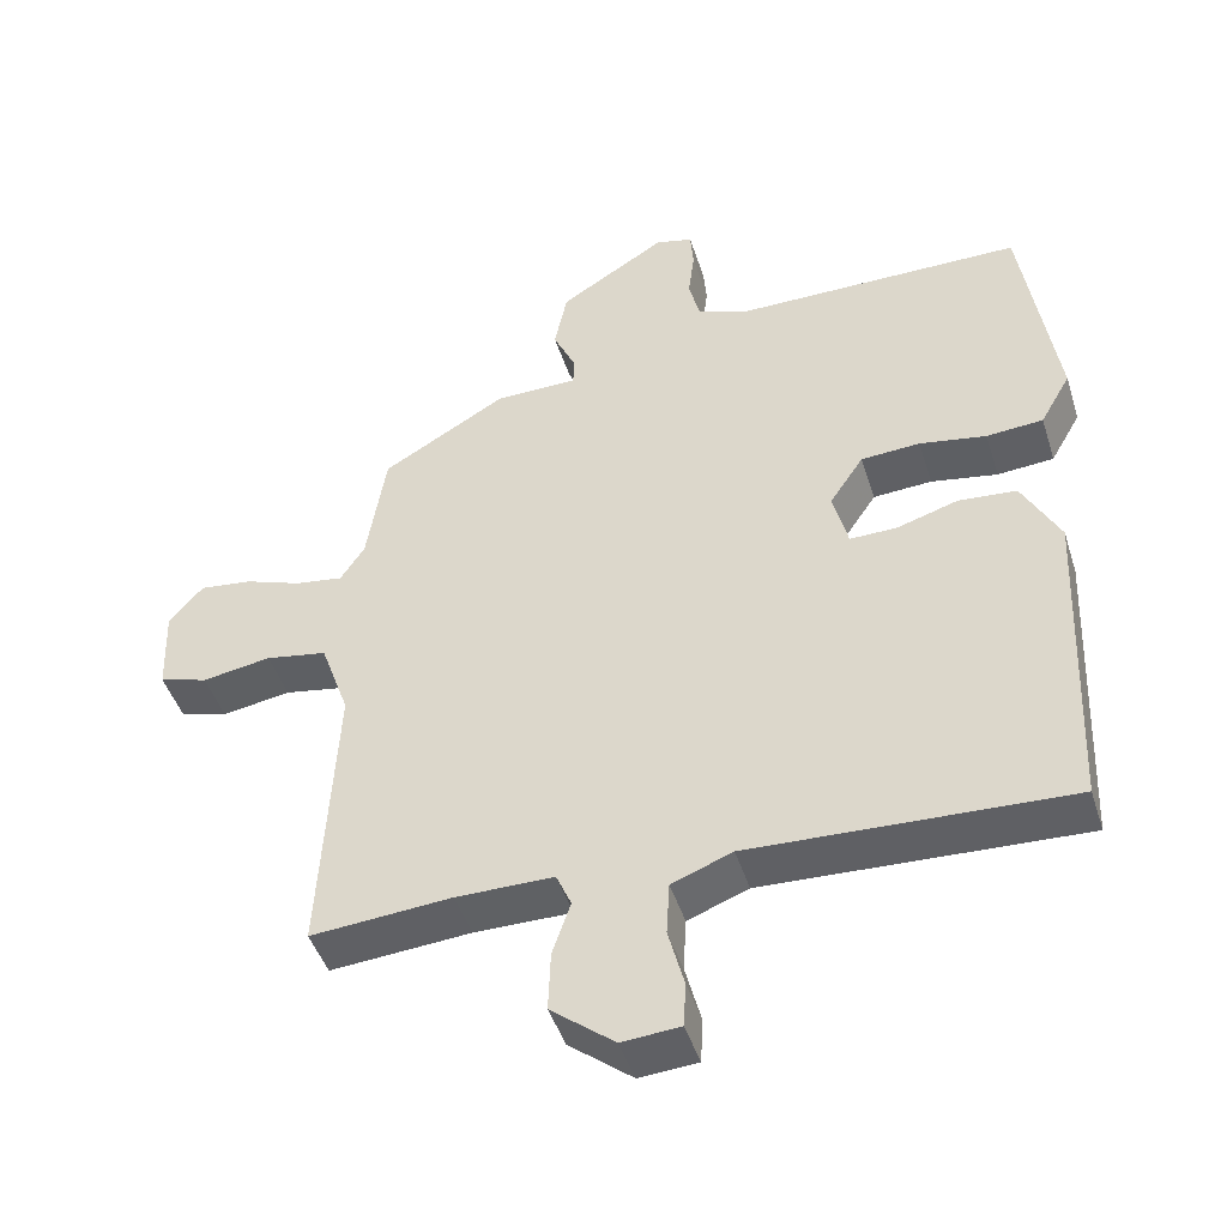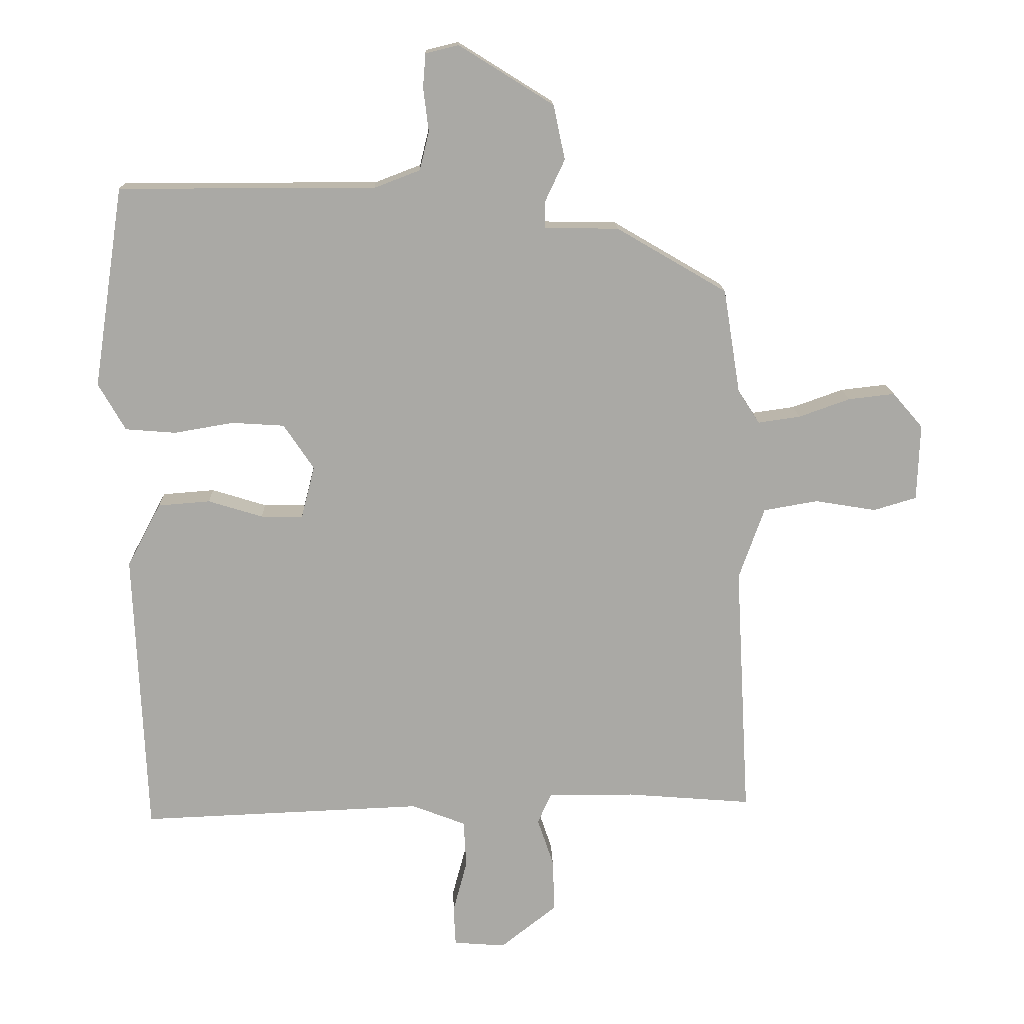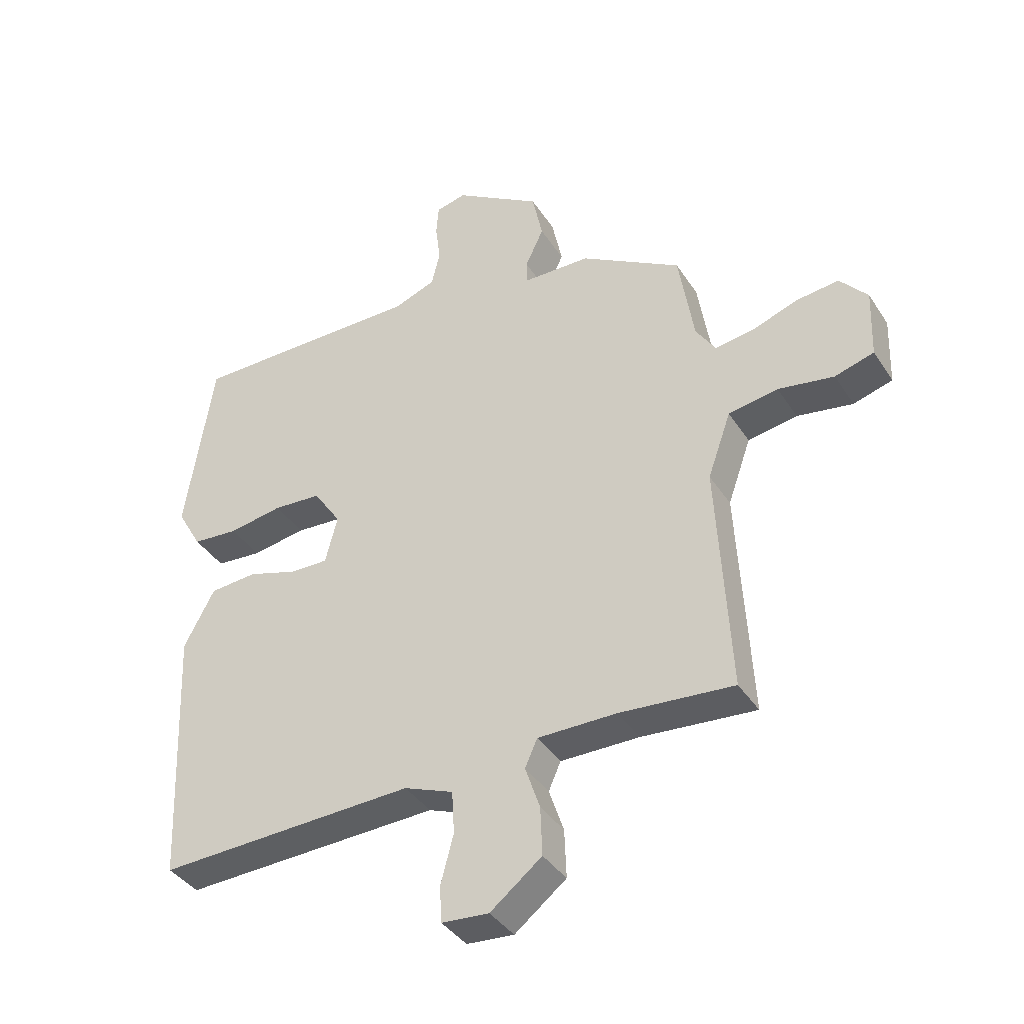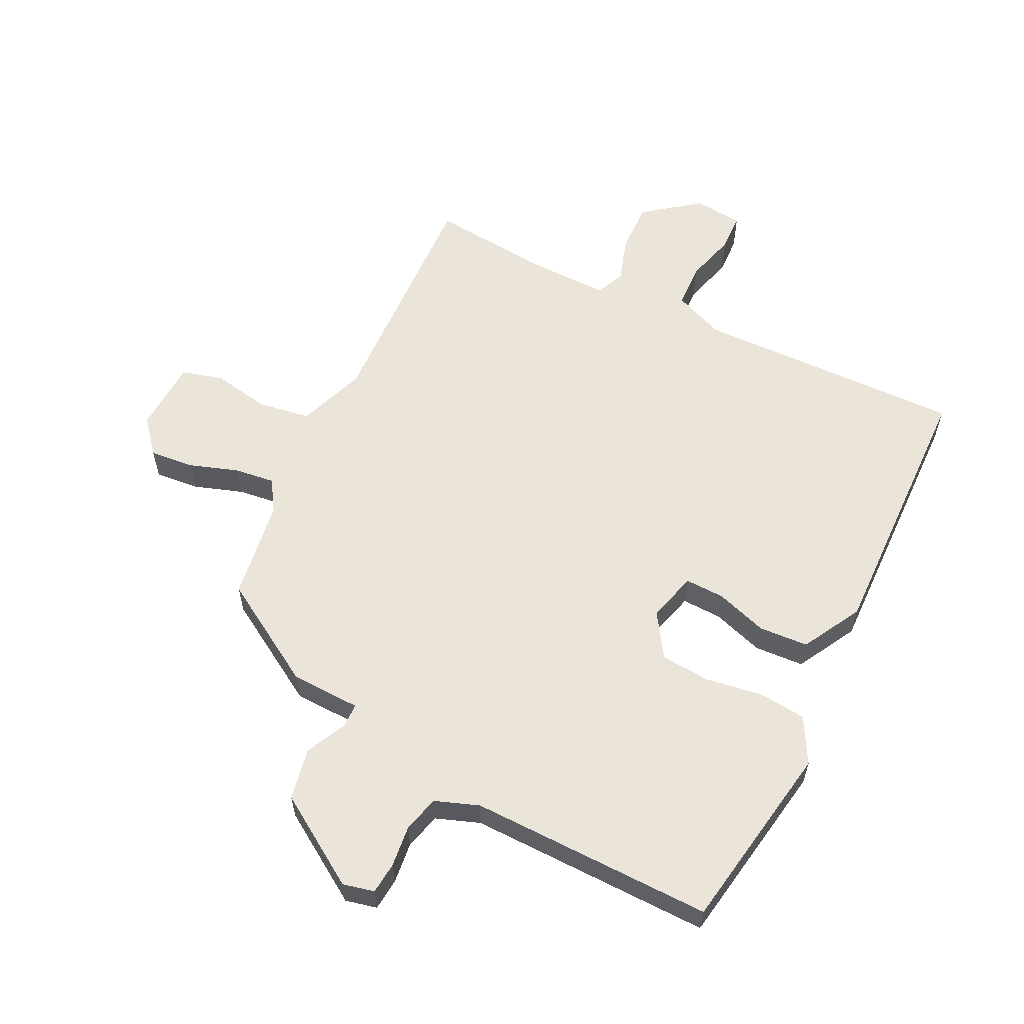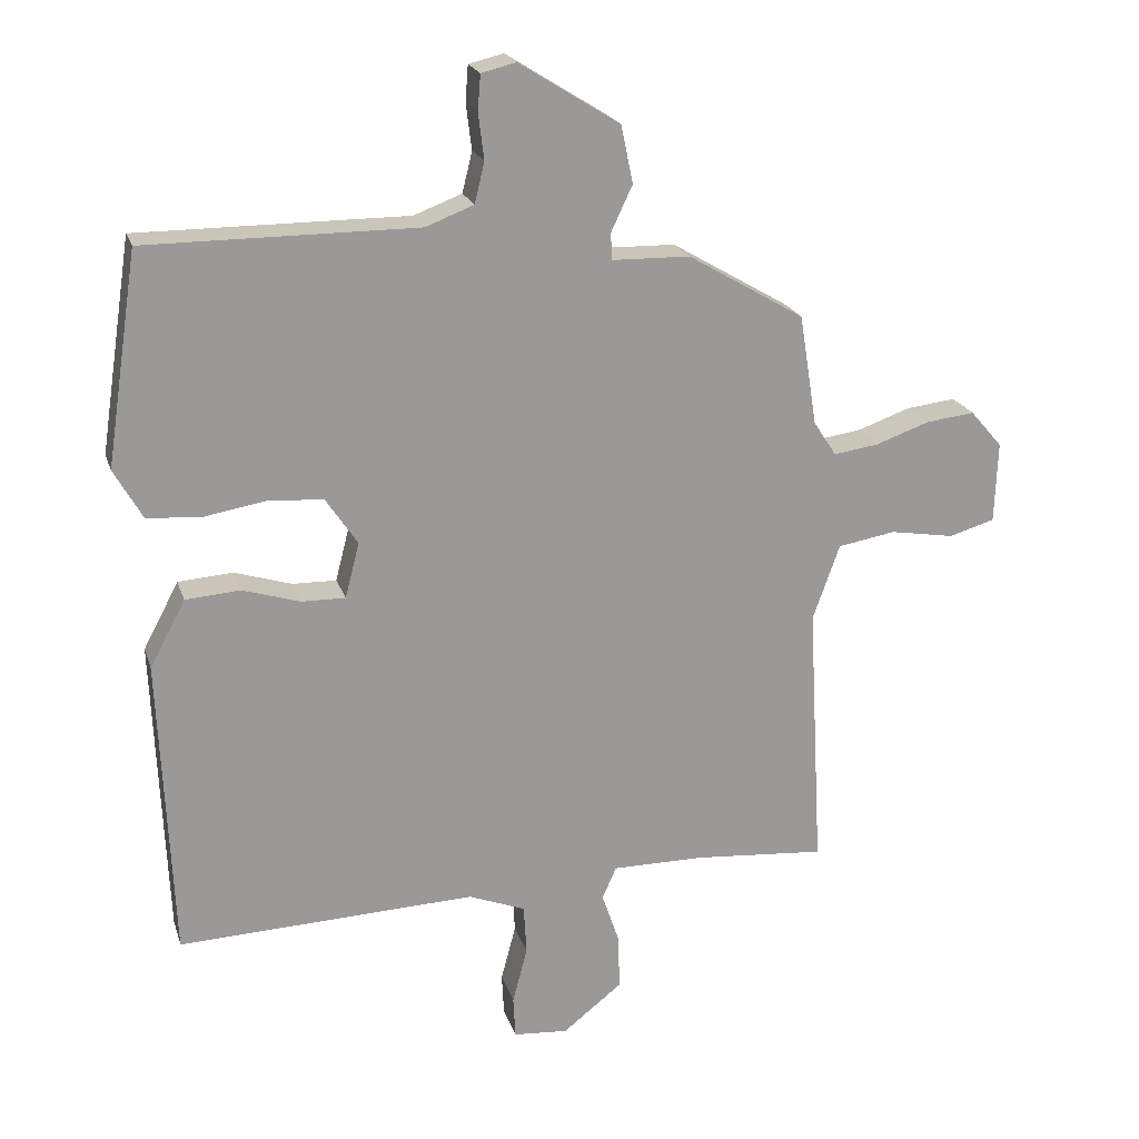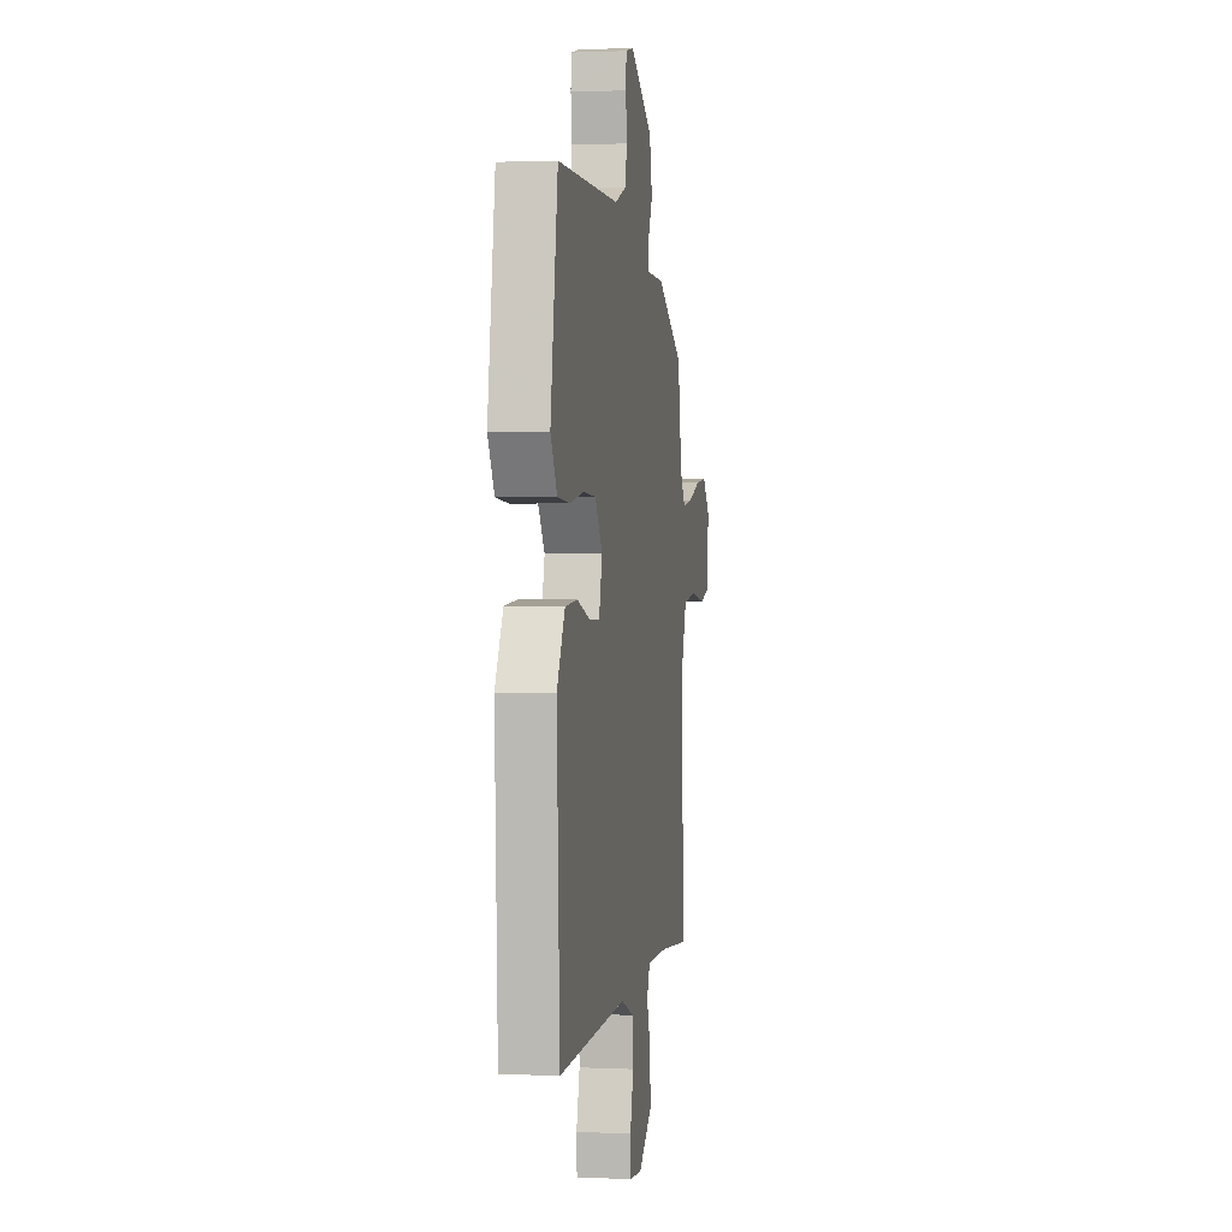
<metadata>
{"format":"obj","ext":"obj","renderer":"f3d","projection":"perspective","resolution":1024,"background":"white","views":[{"elev":-45.4,"azim":17.2,"up":"+Z"},{"elev":14.8,"azim":178.3,"up":"+Z"},{"elev":-38.7,"azim":-150.5,"up":"+Z"},{"elev":59.3,"azim":27.1,"up":"+Y"},{"elev":20.7,"azim":164.6,"up":"+Z"},{"elev":1.4,"azim":99.6,"up":"+Z"}]}
</metadata>
<code>
v -0.509 0.07 -0.472
v -0.488 0.07 -0.093
v -0.526 0.07 0.014
v -0.607 0.07 0.028
v -0.698 0.07 0.013
v -0.762 0.07 0.032
v -0.766 0.07 0.146
v -0.721 0.07 0.198
v -0.652 0.07 0.19
v -0.576 0.07 0.163
v -0.513 0.07 0.154
v -0.481 0.07 0.203
v -0.456 0.07 0.359
v -0.292 0.07 0.455
v -0.182 0.07 0.457
v -0.181 0.07 0.495
v -0.211 0.07 0.559
v -0.194 0.07 0.64
v -0.053 0.07 0.728
v -0.004 0.07 0.716
v 0 0.07 0.666
v -0.008 0.07 0.601
v 0.006 0.07 0.544
v 0.074 0.07 0.518
v 0.455 0.07 0.518
v 0.5 0.07 0.22
v 0.46 0.07 0.15
v 0.385 0.07 0.144
v 0.297 0.07 0.159
v 0.219 0.07 0.154
v 0.174 0.07 0.087
v 0.194 0.07 0.009
v 0.256 0.07 0.01
v 0.337 0.07 0.035
v 0.414 0.07 0.029
v 0.464 0.07 -0.065
v 0.446 0.07 -0.49
v 0.026 0.07 -0.473
v -0.054 0.07 -0.504
v -0.058 0.07 -0.574
v -0.037 0.07 -0.653
v -0.04 0.07 -0.712
v -0.117 0.07 -0.718
v -0.201 0.07 -0.652
v -0.198 0.07 -0.573
v -0.174 0.07 -0.502
v -0.194 0.07 -0.457
v -0.323 0.07 -0.457
v -0.509 0 -0.472
v -0.488 0 -0.093
v -0.526 0 0.014
v -0.607 0 0.028
v -0.698 0 0.013
v -0.762 0 0.032
v -0.766 0 0.146
v -0.721 0 0.198
v -0.652 0 0.19
v -0.576 0 0.163
v -0.513 0 0.154
v -0.481 0 0.203
v -0.456 0 0.359
v -0.292 0 0.455
v -0.182 0 0.457
v -0.181 0 0.495
v -0.211 0 0.559
v -0.194 0 0.64
v -0.053 0 0.728
v -0.004 0 0.716
v 0 0 0.666
v -0.008 0 0.601
v 0.006 0 0.544
v 0.074 0 0.518
v 0.455 0 0.518
v 0.5 0 0.22
v 0.46 0 0.15
v 0.385 0 0.144
v 0.297 0 0.159
v 0.219 0 0.154
v 0.174 0 0.087
v 0.194 0 0.009
v 0.256 0 0.01
v 0.337 0 0.035
v 0.414 0 0.029
v 0.464 0 -0.065
v 0.446 0 -0.49
v 0.026 0 -0.473
v -0.054 0 -0.504
v -0.058 0 -0.574
v -0.037 0 -0.653
v -0.04 0 -0.712
v -0.117 0 -0.718
v -0.201 0 -0.652
v -0.198 0 -0.573
v -0.174 0 -0.502
v -0.194 0 -0.457
v -0.323 0 -0.457
f 43 44 45 46
f 41 42 43 46
f 40 41 46 47
f 39 40 47
f 38 39 47
f 37 38 47
f 36 37 47
f 33 34 35 36
f 32 33 36 47
f 31 32 47 48
f 26 27 28 29
f 24 25 26 29
f 23 24 29 30
f 19 20 21 22
f 19 22 23
f 16 17 18 19
f 15 16 19 23
f 12 13 14 15
f 11 12 15 23
f 7 8 9 10
f 7 10 11
f 4 5 6 7
f 3 4 7 11
f 2 3 11 23
f 23 30 31 48
f 1 2 23 48
f 94 93 92 91
f 94 91 90 89
f 95 94 89 88
f 95 88 87
f 95 87 86
f 95 86 85
f 95 85 84
f 84 83 82 81
f 95 84 81 80
f 96 95 80 79
f 77 76 75 74
f 77 74 73 72
f 78 77 72 71
f 70 69 68 67
f 71 70 67
f 67 66 65 64
f 71 67 64 63
f 63 62 61 60
f 71 63 60 59
f 58 57 56 55
f 59 58 55
f 55 54 53 52
f 59 55 52 51
f 71 59 51 50
f 96 79 78 71
f 96 71 50 49
f 1 49 50 2
f 2 50 51 3
f 3 51 52 4
f 4 52 53 5
f 5 53 54 6
f 6 54 55 7
f 7 55 56 8
f 8 56 57 9
f 9 57 58 10
f 10 58 59 11
f 11 59 60 12
f 12 60 61 13
f 13 61 62 14
f 14 62 63 15
f 15 63 64 16
f 16 64 65 17
f 17 65 66 18
f 18 66 67 19
f 19 67 68 20
f 20 68 69 21
f 21 69 70 22
f 22 70 71 23
f 23 71 72 24
f 24 72 73 25
f 25 73 74 26
f 26 74 75 27
f 27 75 76 28
f 28 76 77 29
f 29 77 78 30
f 30 78 79 31
f 31 79 80 32
f 32 80 81 33
f 33 81 82 34
f 34 82 83 35
f 35 83 84 36
f 36 84 85 37
f 37 85 86 38
f 38 86 87 39
f 39 87 88 40
f 40 88 89 41
f 41 89 90 42
f 42 90 91 43
f 43 91 92 44
f 44 92 93 45
f 45 93 94 46
f 46 94 95 47
f 47 95 96 48
f 48 96 49 1

</code>
